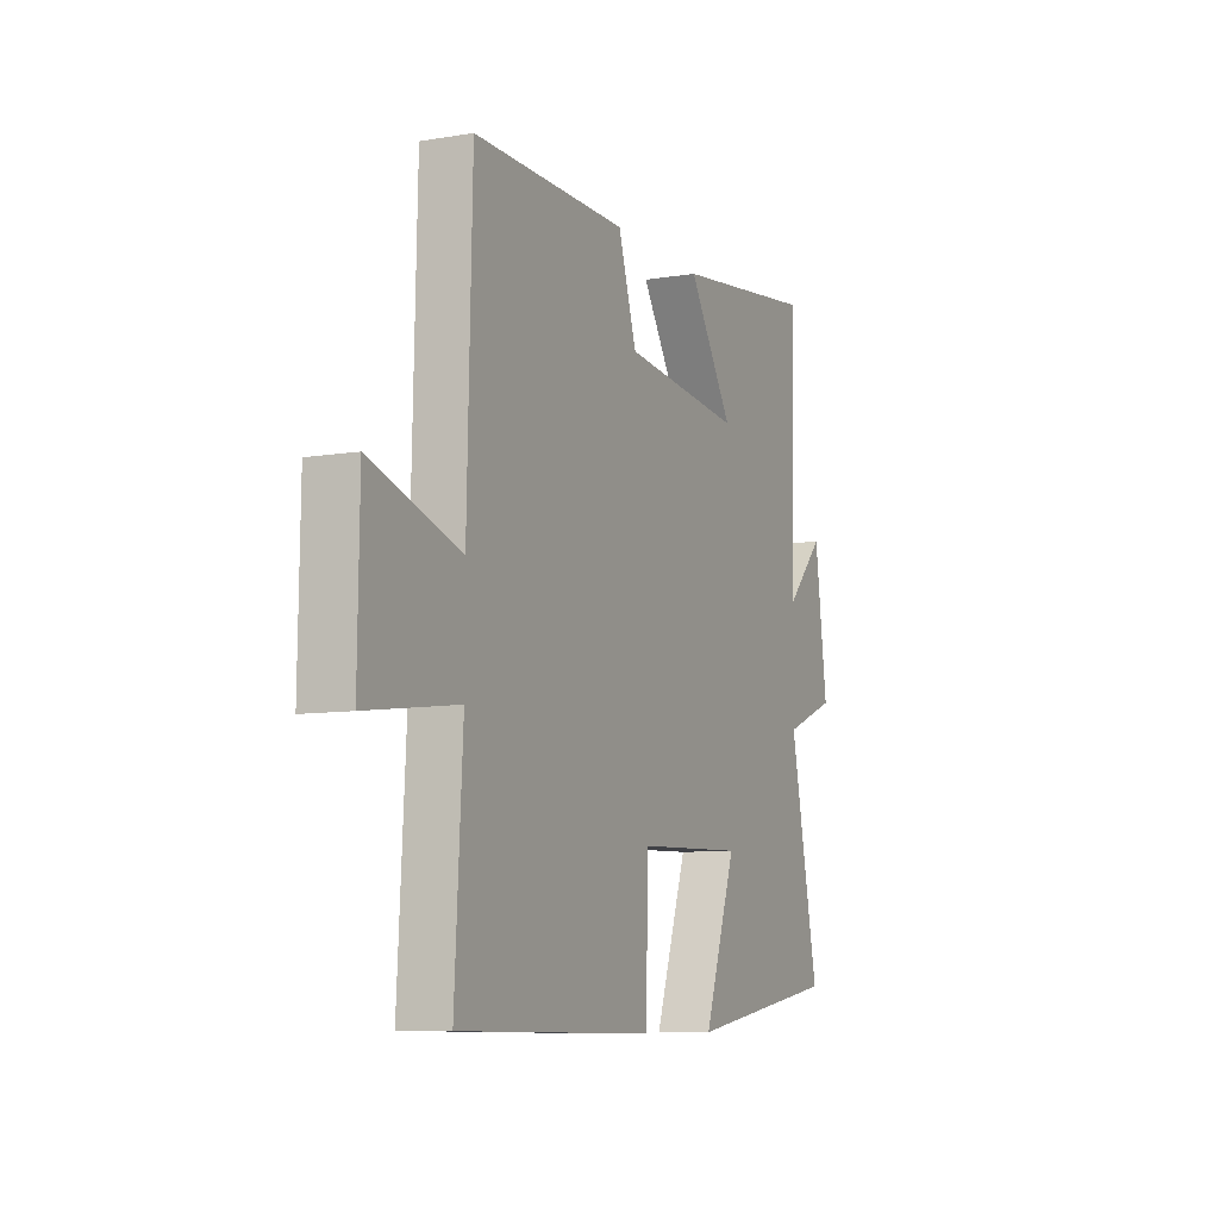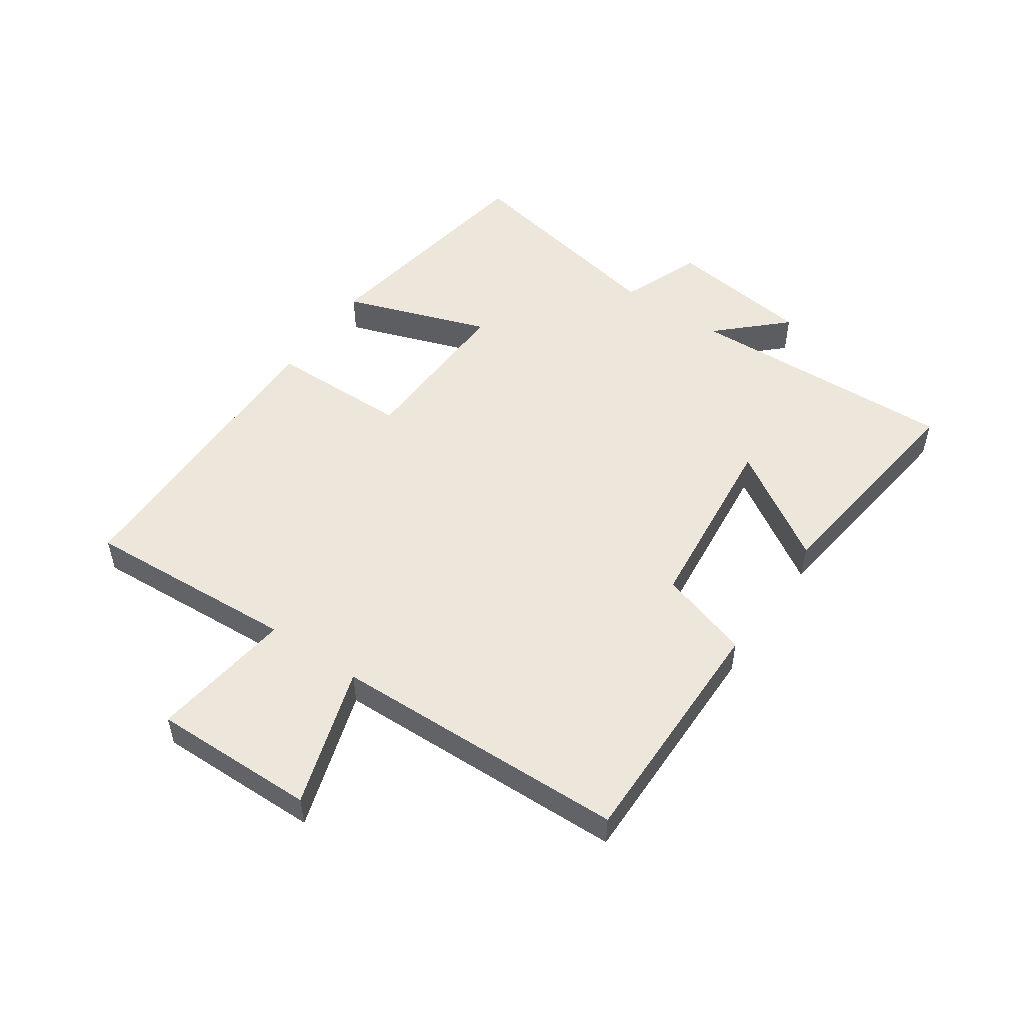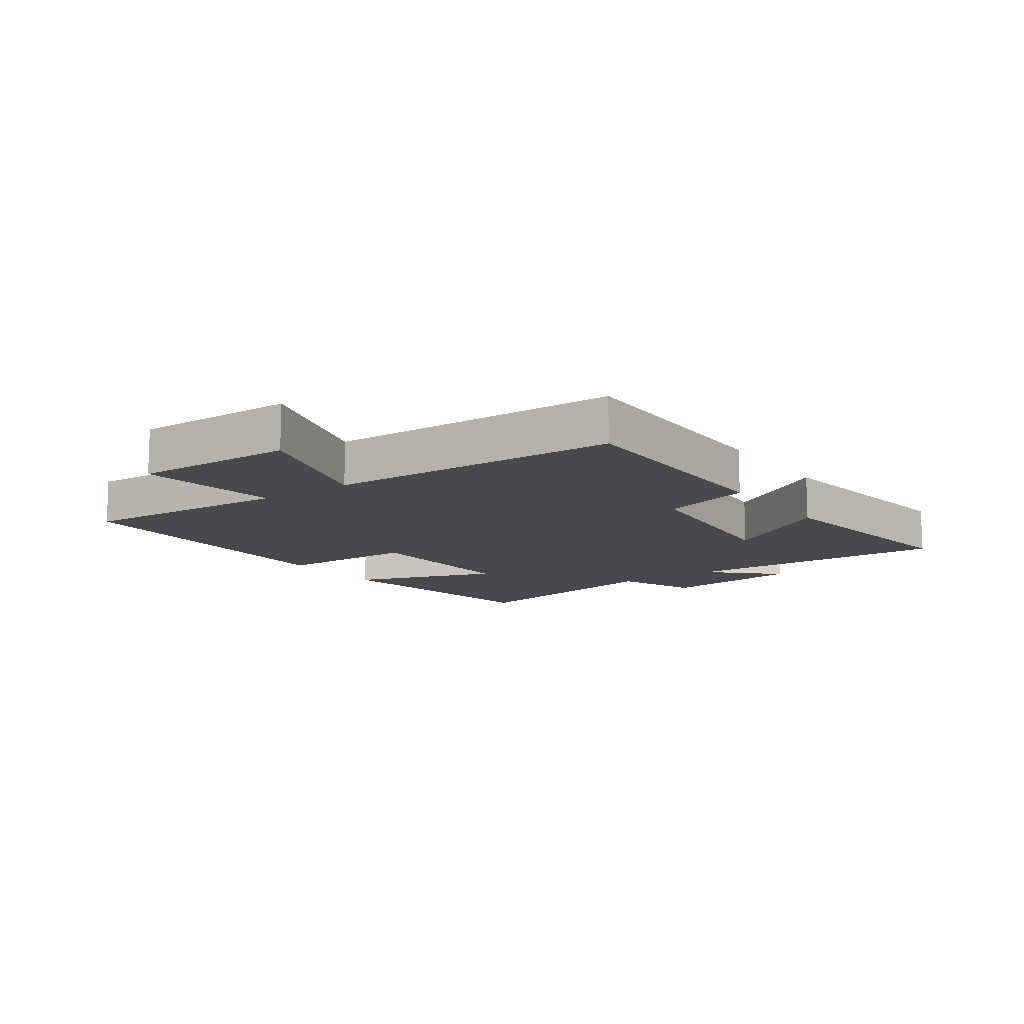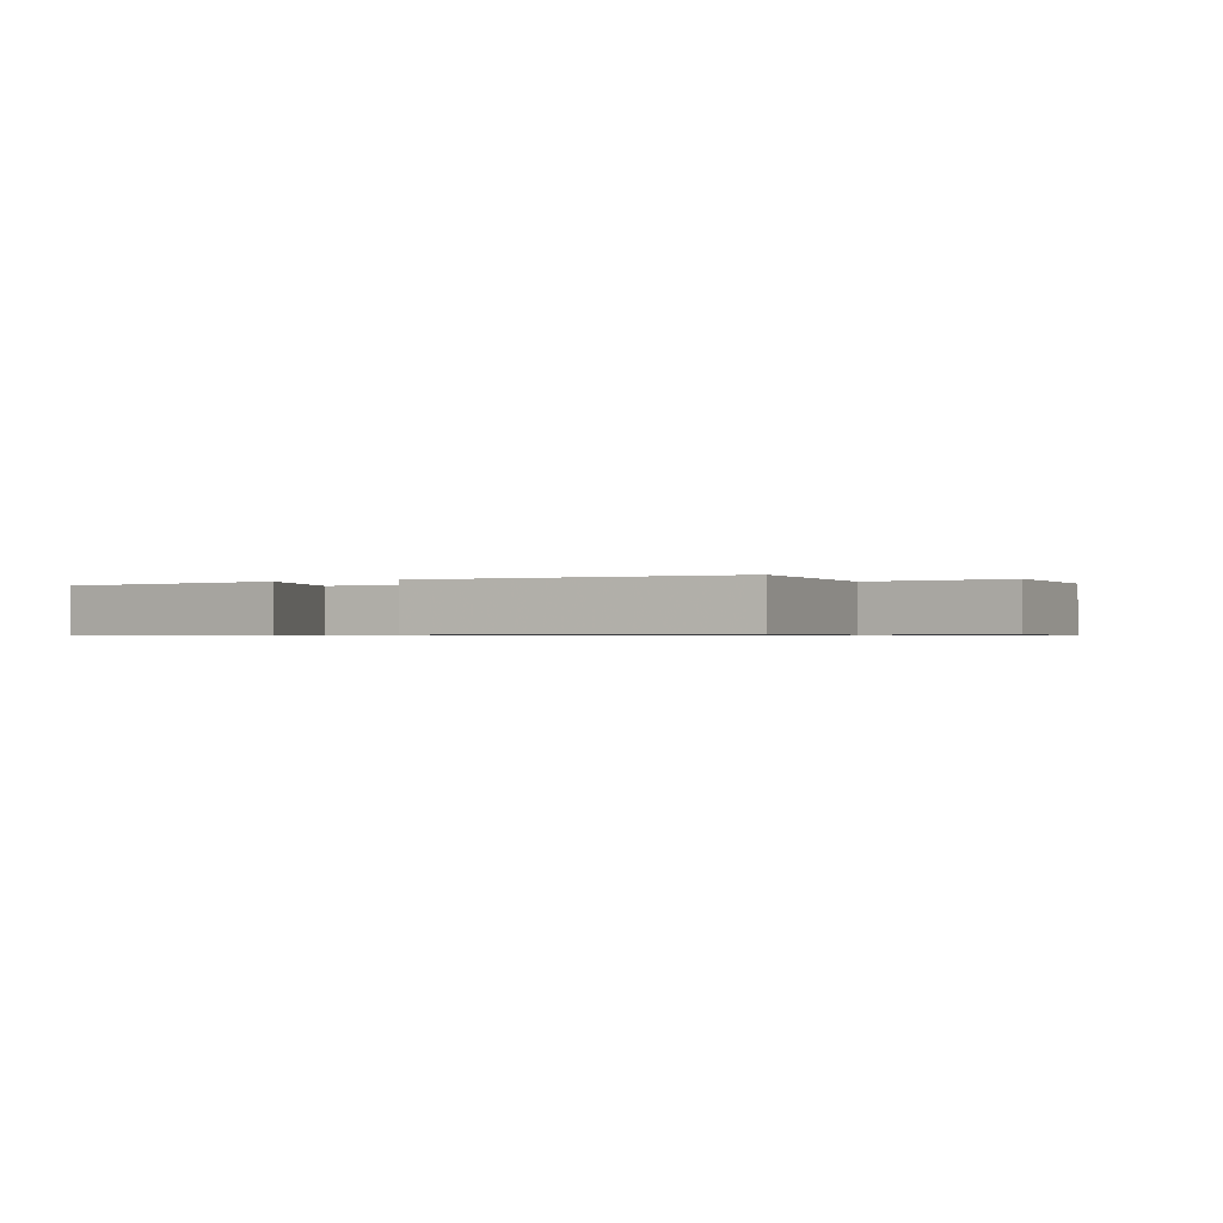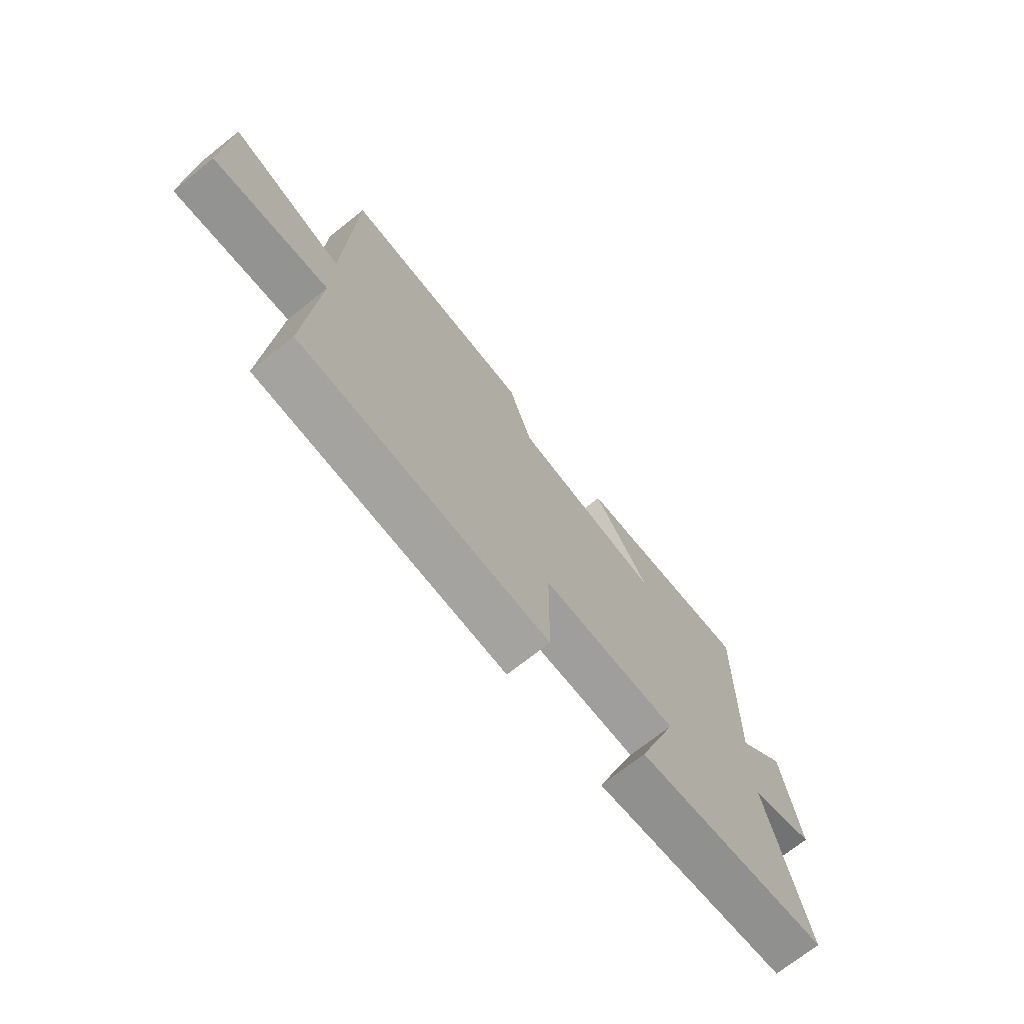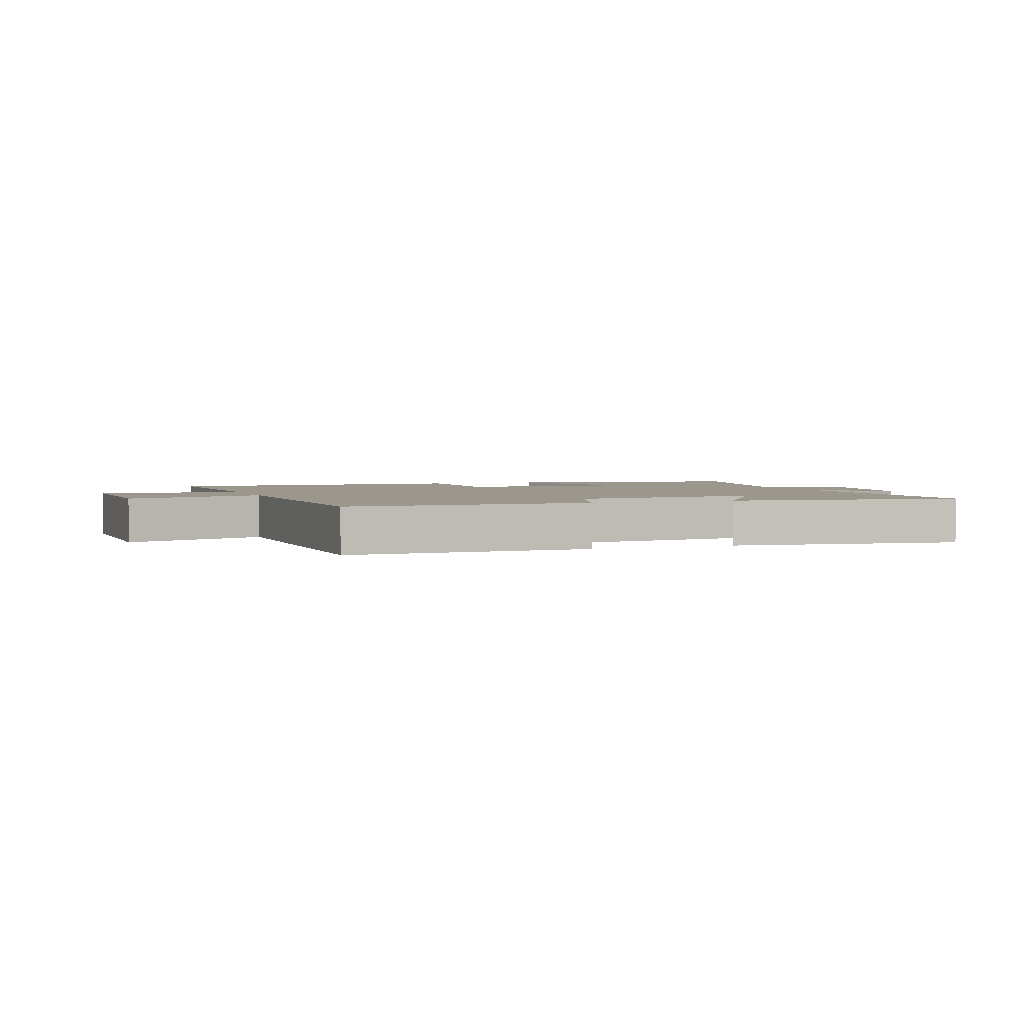
<metadata>
{"format":"obj","ext":"obj","renderer":"f3d","projection":"perspective","resolution":1024,"background":"white","views":[{"elev":-8.4,"azim":-65.2,"up":"+Z"},{"elev":51.3,"azim":-55.5,"up":"+Y"},{"elev":-12.0,"azim":-54.7,"up":"+Y"},{"elev":-0.7,"azim":-152.7,"up":"+Y"},{"elev":-72.1,"azim":-51.6,"up":"+Z"},{"elev":2.6,"azim":-20.1,"up":"+Y"}]}
</metadata>
<code>
v -0.488 0.07 0.503
v -0.095 0.07 0.5
v -0.048 0.07 0.351
v 0.258 0.07 0.319
v 0.143 0.07 0.5
v 0.515 0.07 0.547
v 0.5 0.07 0.104
v 0.601 0.07 0.21
v 0.633 0.07 -0.026
v 0.5 0.07 -0.078
v 0.574 0.07 -0.439
v 0.18 0.07 -0.5
v 0.262 0.07 -0.262
v -0.014 0.07 -0.27
v -0.016 0.07 -0.5
v -0.52 0.07 -0.492
v -0.5 0.07 -0.143
v -0.732 0.07 -0.173
v -0.728 0.07 0.093
v -0.5 0.07 0.021
v -0.488 0 0.503
v -0.095 0 0.5
v -0.048 0 0.351
v 0.258 0 0.319
v 0.143 0 0.5
v 0.515 0 0.547
v 0.5 0 0.104
v 0.601 0 0.21
v 0.633 0 -0.026
v 0.5 0 -0.078
v 0.574 0 -0.439
v 0.18 0 -0.5
v 0.262 0 -0.262
v -0.014 0 -0.27
v -0.016 0 -0.5
v -0.52 0 -0.492
v -0.5 0 -0.143
v -0.732 0 -0.173
v -0.728 0 0.093
v -0.5 0 0.021
f 17 18 19 20
f 17 20 1 2
f 14 15 16 17
f 13 14 17
f 10 11 12 13
f 10 13 17
f 7 8 9 10
f 7 10 17
f 4 5 6 7
f 3 4 7 17
f 2 3 17
f 40 39 38 37
f 22 21 40 37
f 37 36 35 34
f 37 34 33
f 33 32 31 30
f 37 33 30
f 30 29 28 27
f 37 30 27
f 27 26 25 24
f 37 27 24 23
f 37 23 22
f 1 21 22 2
f 2 22 23 3
f 3 23 24 4
f 4 24 25 5
f 5 25 26 6
f 6 26 27 7
f 7 27 28 8
f 8 28 29 9
f 9 29 30 10
f 10 30 31 11
f 11 31 32 12
f 12 32 33 13
f 13 33 34 14
f 14 34 35 15
f 15 35 36 16
f 16 36 37 17
f 17 37 38 18
f 18 38 39 19
f 19 39 40 20
f 20 40 21 1

</code>
